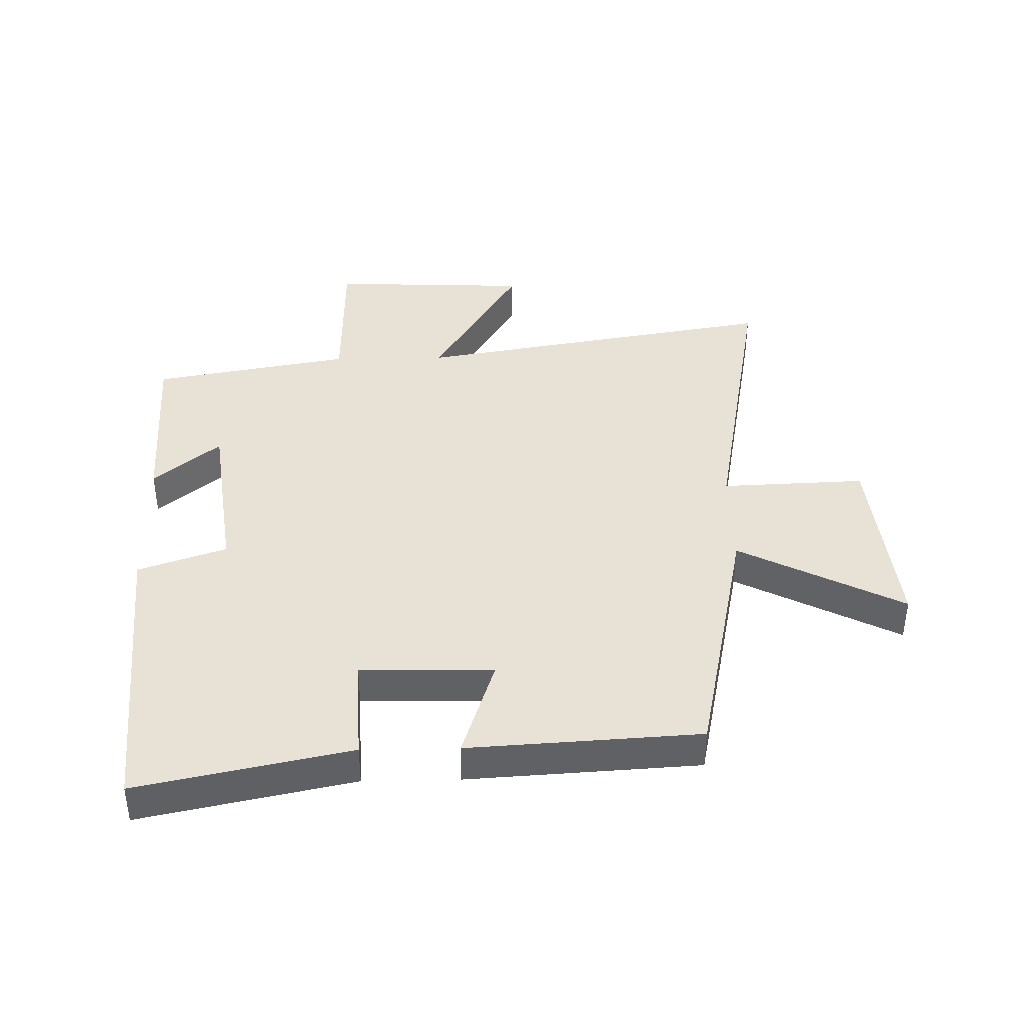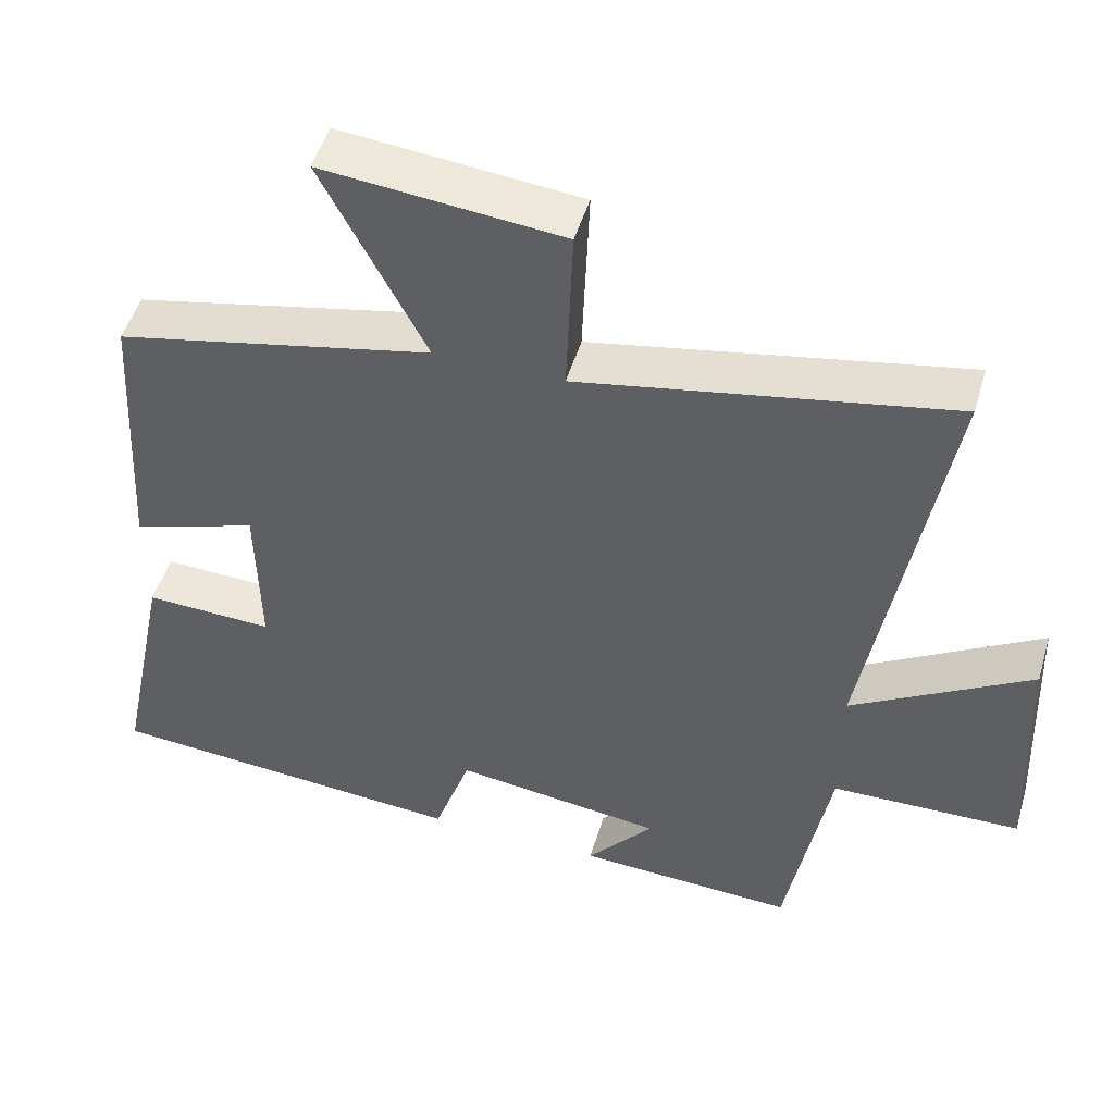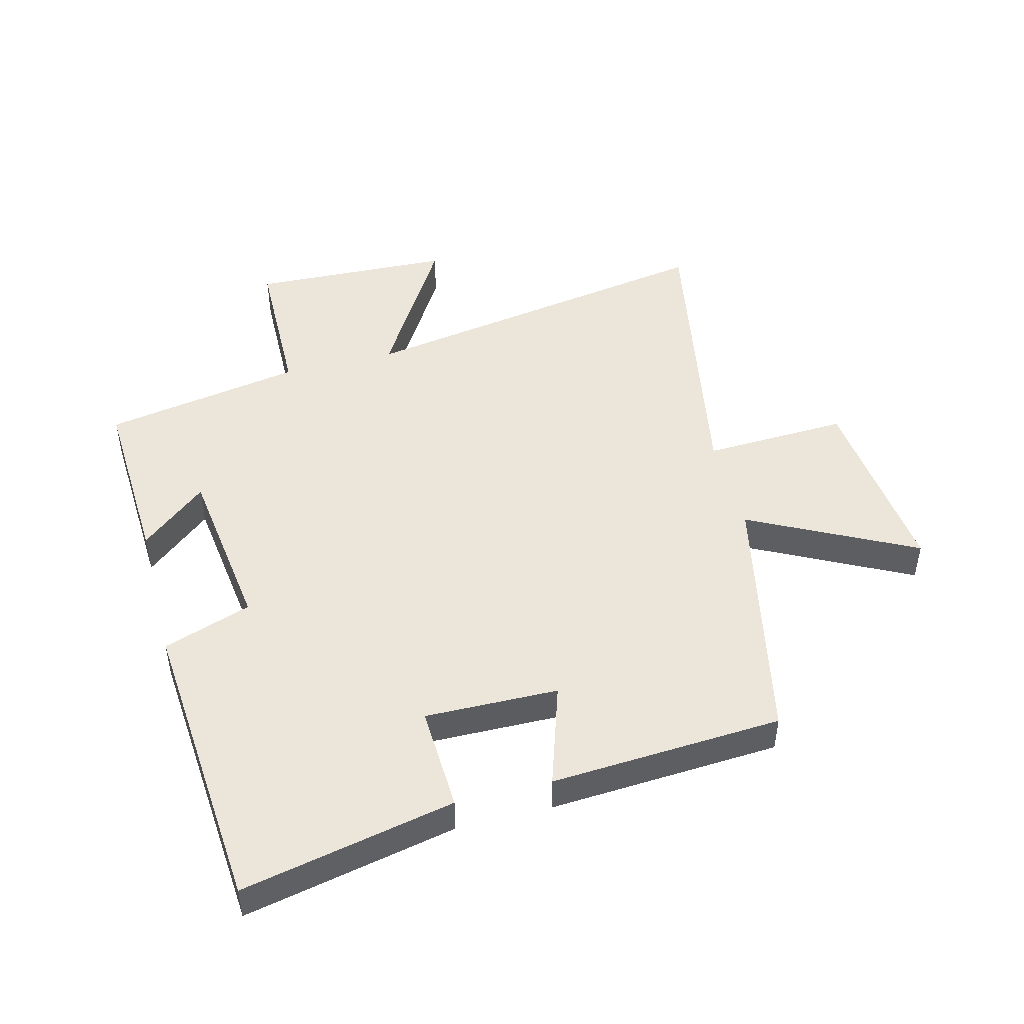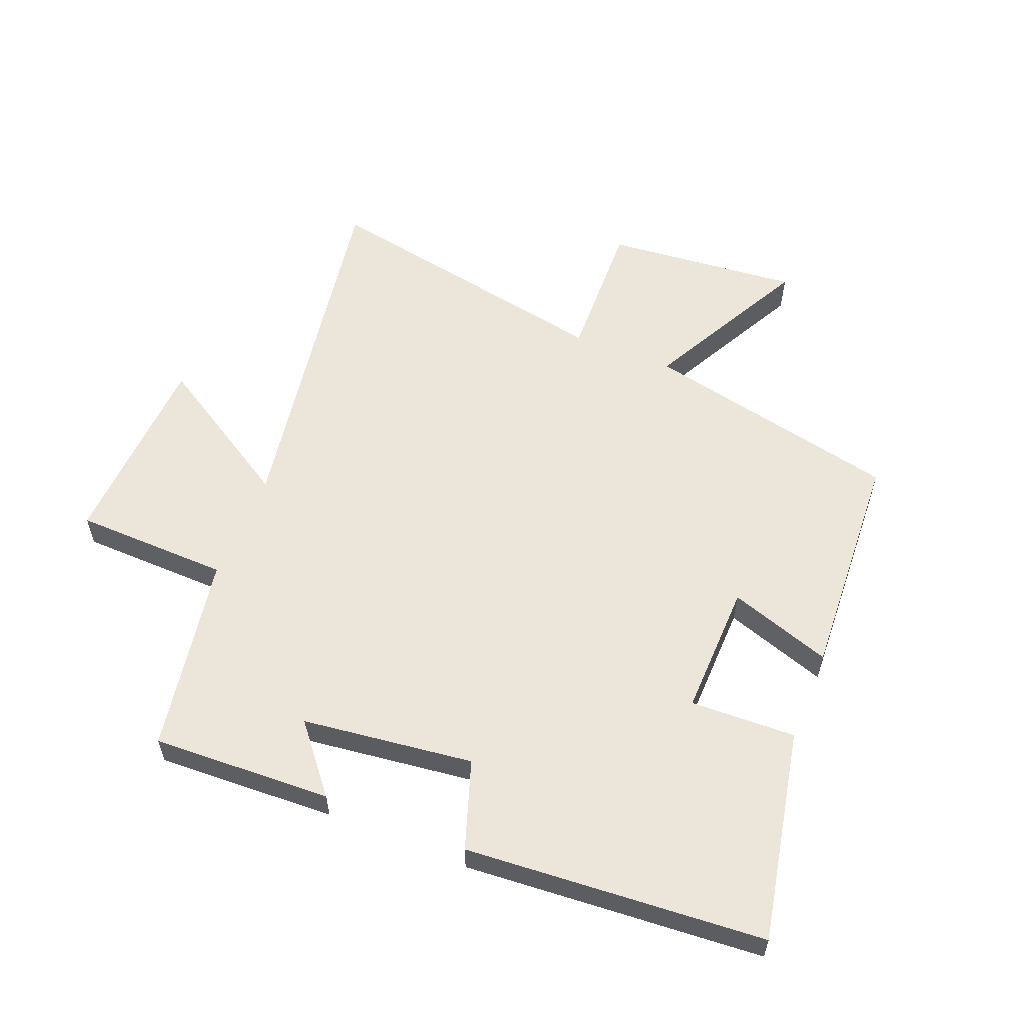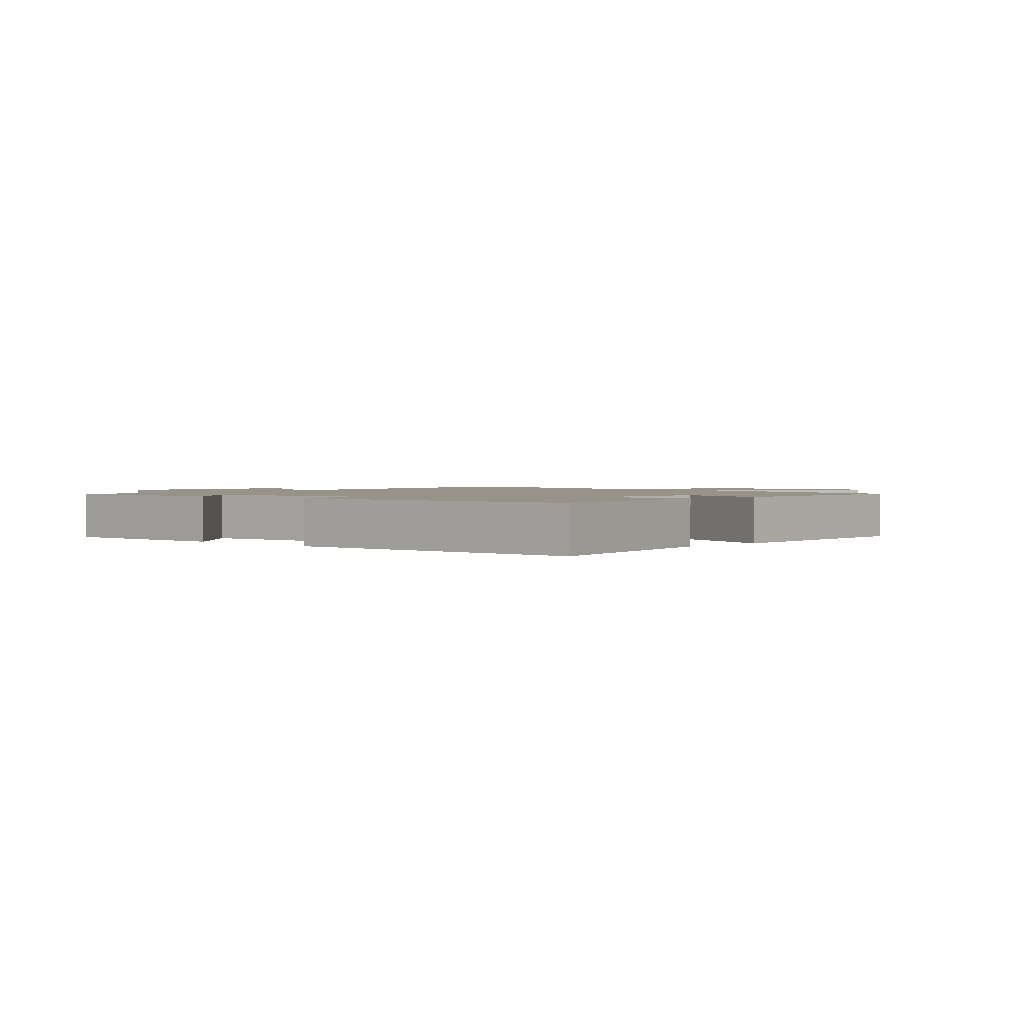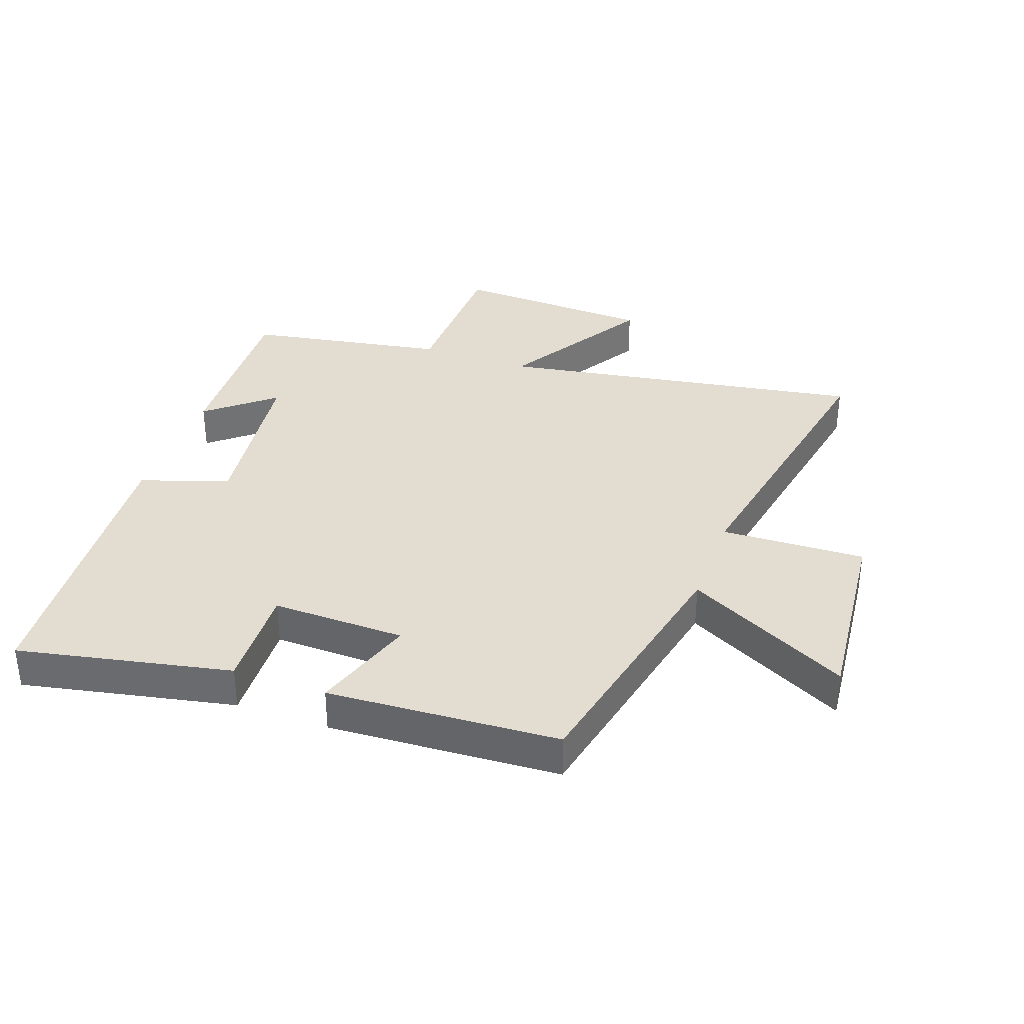
<metadata>
{"format":"obj","ext":"obj","renderer":"f3d","projection":"perspective","resolution":1024,"background":"white","views":[{"elev":40.4,"azim":-91.2,"up":"+Y"},{"elev":49.6,"azim":16.3,"up":"+Z"},{"elev":47.4,"azim":-104.6,"up":"+Y"},{"elev":57.4,"azim":-157.8,"up":"+Y"},{"elev":1.5,"azim":-136.5,"up":"+Y"},{"elev":35.4,"azim":-70.2,"up":"+Y"}]}
</metadata>
<code>
v -0.571 0.07 -0.462
v -0.5 0.07 -0.118
v -0.329 0.07 -0.125
v -0.333 0.07 0.091
v -0.5 0.07 0.036
v -0.478 0.07 0.411
v -0.059 0.07 0.5
v -0.196 0.07 0.766
v 0.12 0.07 0.734
v 0.111 0.07 0.5
v 0.6 0.07 0.591
v 0.5 0.07 -0.003
v 0.737 0.07 0.14
v 0.751 0.07 -0.186
v 0.5 0.07 -0.191
v 0.443 0.07 -0.514
v 0.152 0.07 -0.5
v 0.241 0.07 -0.393
v -0.037 0.07 -0.357
v -0.086 0.07 -0.5
v -0.571 0 -0.462
v -0.5 0 -0.118
v -0.329 0 -0.125
v -0.333 0 0.091
v -0.5 0 0.036
v -0.478 0 0.411
v -0.059 0 0.5
v -0.196 0 0.766
v 0.12 0 0.734
v 0.111 0 0.5
v 0.6 0 0.591
v 0.5 0 -0.003
v 0.737 0 0.14
v 0.751 0 -0.186
v 0.5 0 -0.191
v 0.443 0 -0.514
v 0.152 0 -0.5
v 0.241 0 -0.393
v -0.037 0 -0.357
v -0.086 0 -0.5
f 19 20 1 2
f 18 19 2 3
f 15 16 17 18
f 15 18 3 4
f 12 13 14 15
f 12 15 4
f 10 11 12 4
f 7 8 9 10
f 6 7 10
f 4 5 6 10
f 22 21 40 39
f 23 22 39 38
f 38 37 36 35
f 24 23 38 35
f 35 34 33 32
f 24 35 32
f 24 32 31 30
f 30 29 28 27
f 30 27 26
f 30 26 25 24
f 1 21 22 2
f 2 22 23 3
f 3 23 24 4
f 4 24 25 5
f 5 25 26 6
f 6 26 27 7
f 7 27 28 8
f 8 28 29 9
f 9 29 30 10
f 10 30 31 11
f 11 31 32 12
f 12 32 33 13
f 13 33 34 14
f 14 34 35 15
f 15 35 36 16
f 16 36 37 17
f 17 37 38 18
f 18 38 39 19
f 19 39 40 20
f 20 40 21 1

</code>
